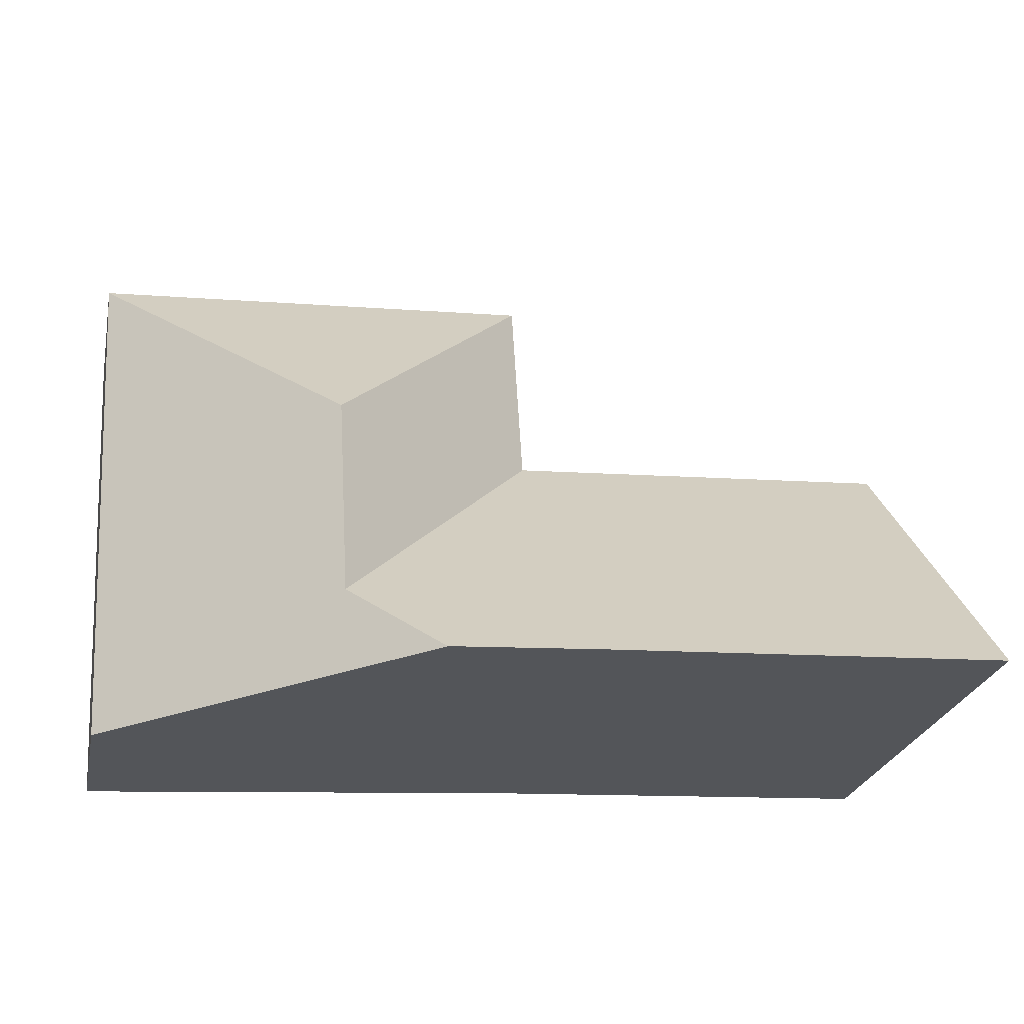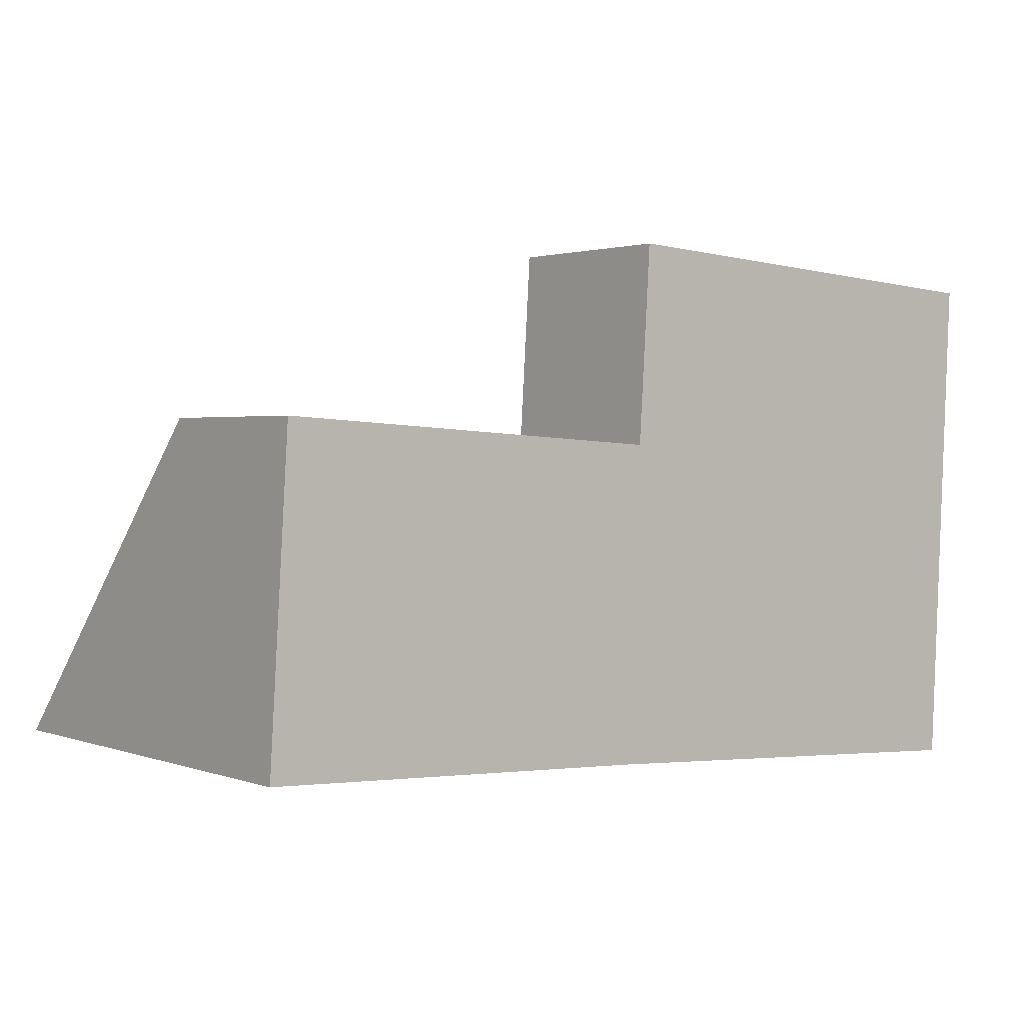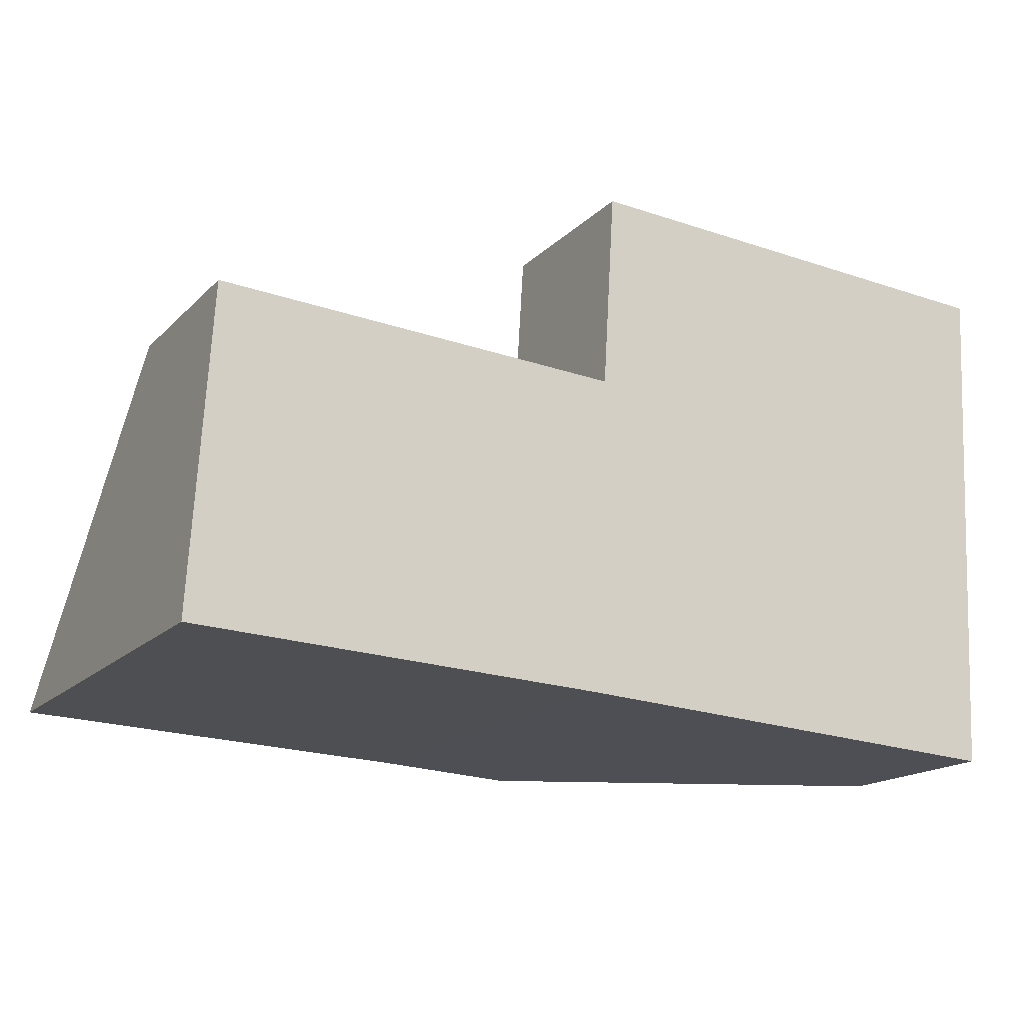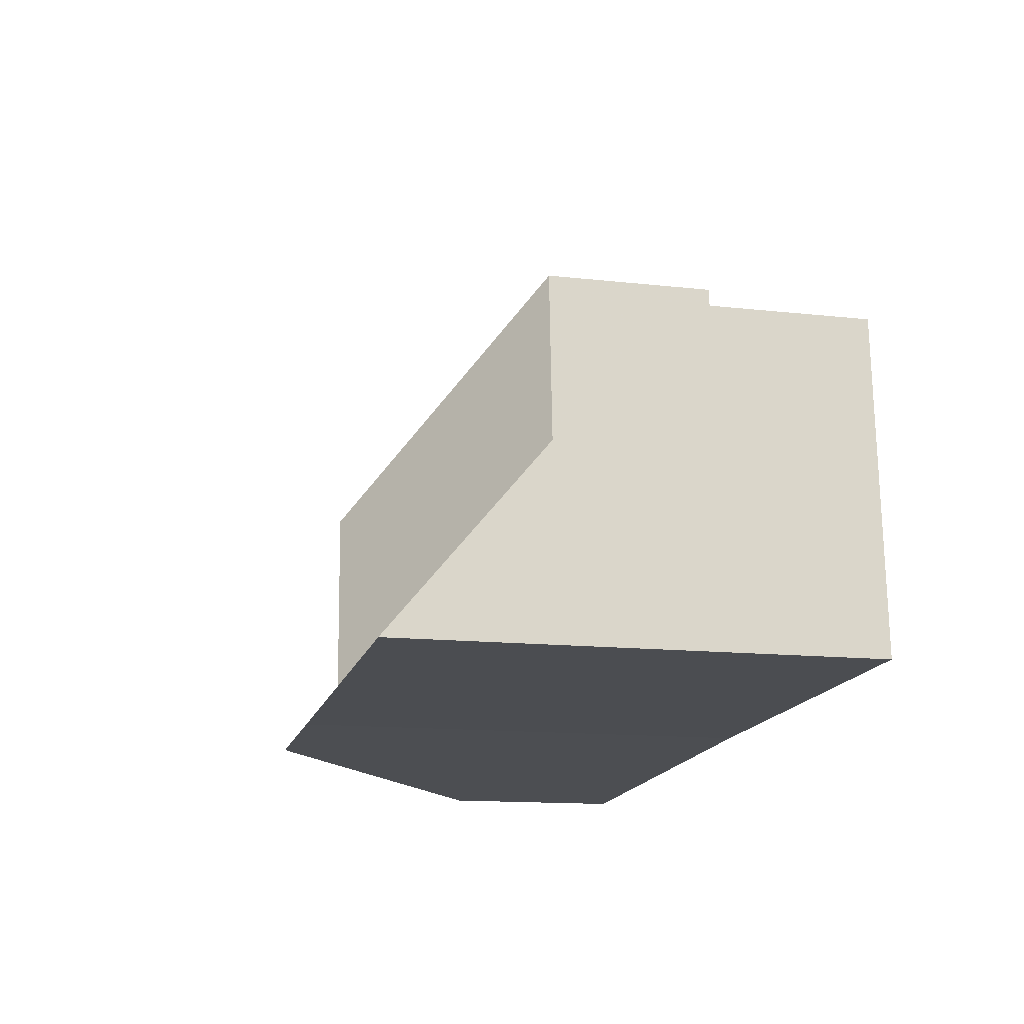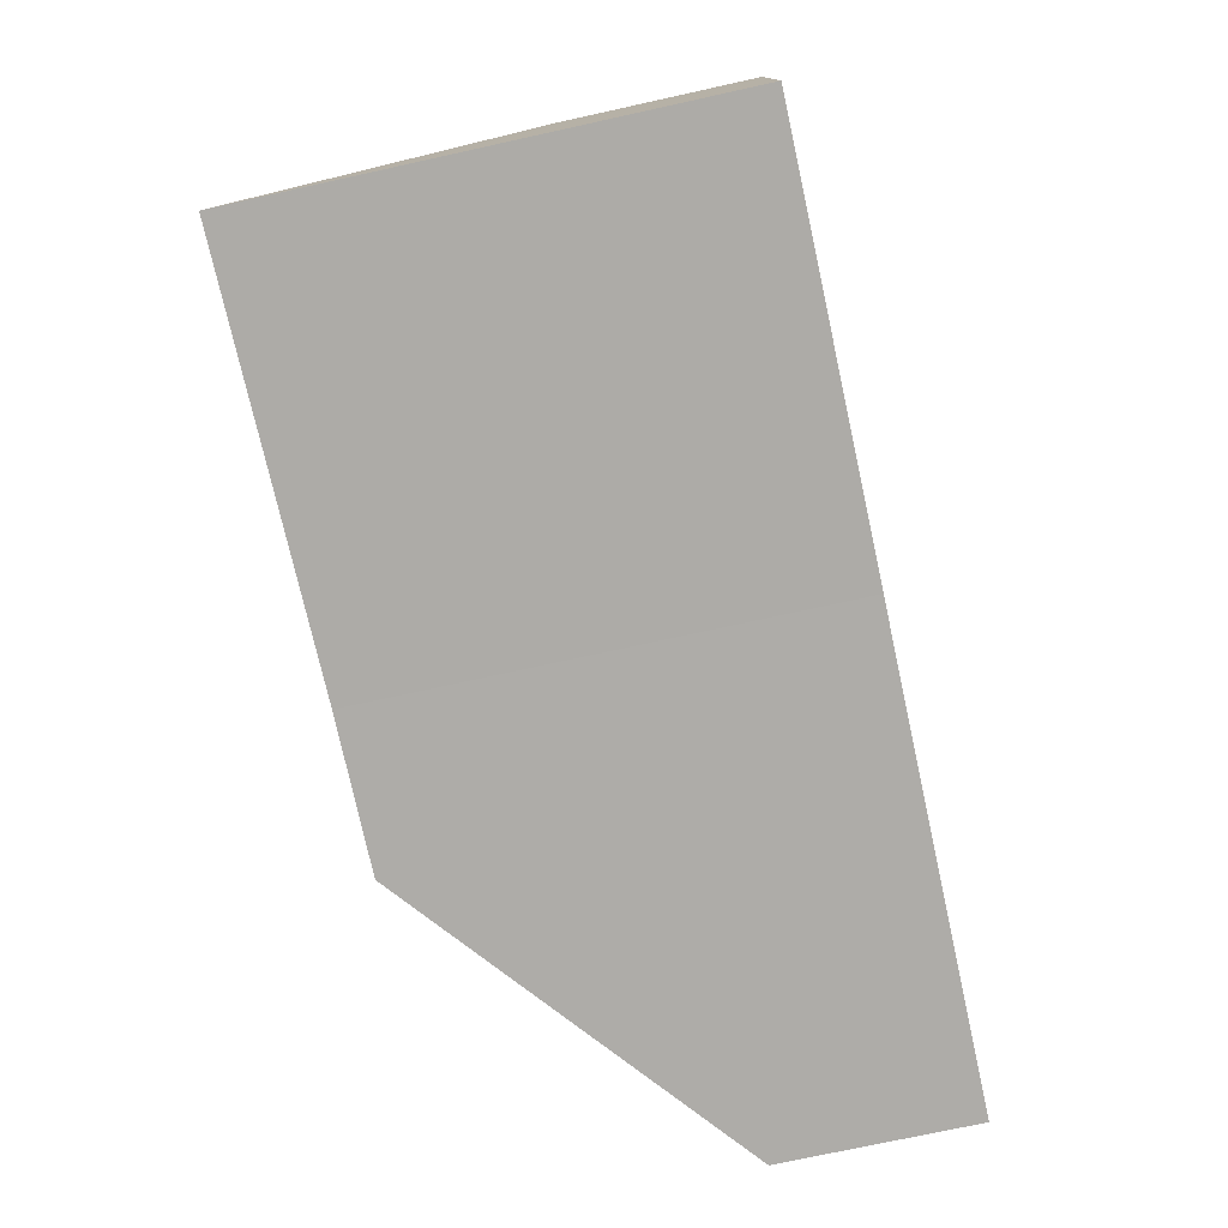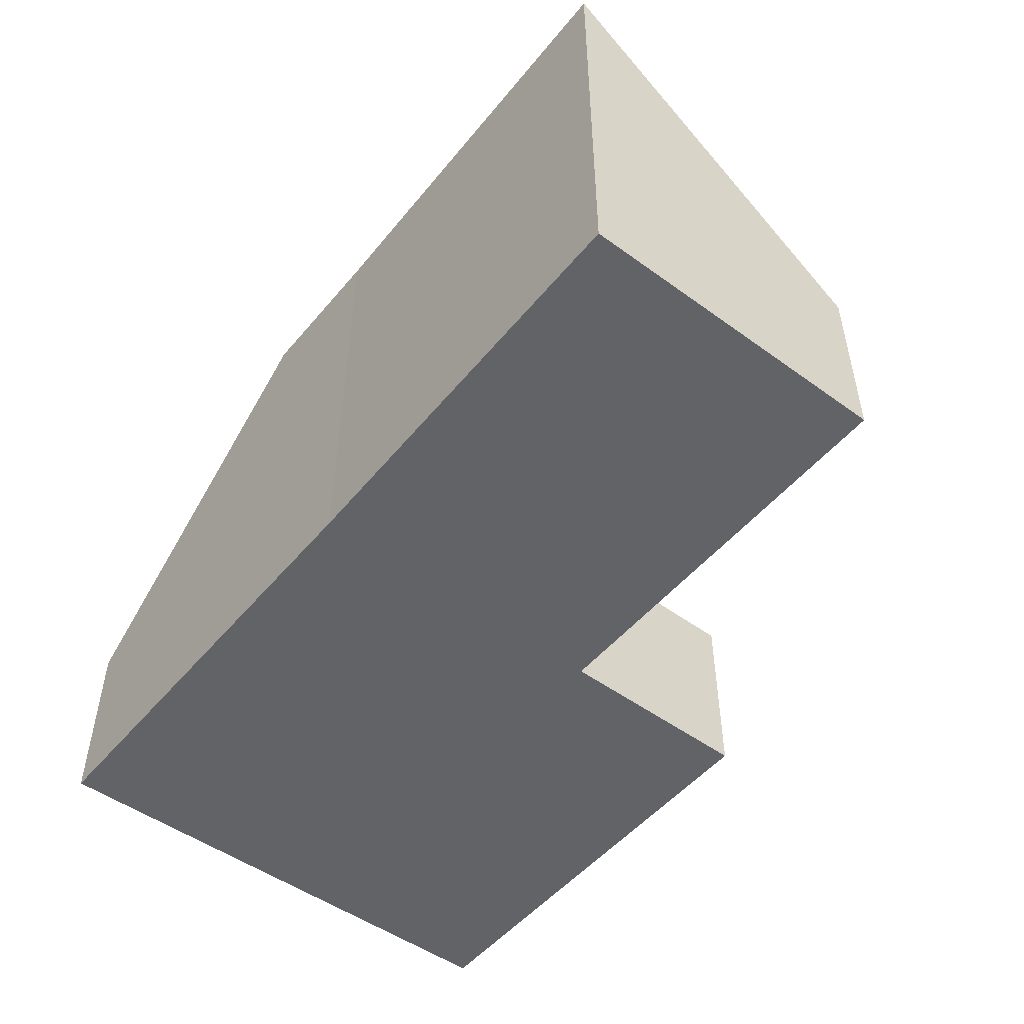
<metadata>
{"format":"obj","ext":"obj","renderer":"f3d","projection":"perspective","resolution":1024,"background":"white","views":[{"elev":-25.4,"azim":168.0,"up":"+Z"},{"elev":1.8,"azim":-38.5,"up":"+Z"},{"elev":-16.7,"azim":-28.8,"up":"+Z"},{"elev":-13.4,"azim":-104.4,"up":"+Z"},{"elev":-73.7,"azim":-77.6,"up":"+Z"},{"elev":-50.9,"azim":-125.0,"up":"+Y"}]}
</metadata>
<code>
v -7.999 0.07066 -5.878
v -8.025 0.07066 -5.877
v -8.025 0.1497 -5.877
v -7.999 0.1497 -5.878
v -8.096 0.07066 -5.873
v -8.096 0.1504 -5.873
v -8.096 0.1504 -5.873
v -8.096 0.07066 -5.873
v -8.093 0.07066 -5.817
v -8.093 0.1035 -5.817
v -8.022 0.1035 -5.822
v -8.093 0.1035 -5.817
v -8.093 0.07066 -5.817
v -8.022 0.07066 -5.822
v -8.02 0.1035 -5.787
v -8.022 0.1035 -5.822
v -8.022 0.07066 -5.822
v -8.02 0.07066 -5.787
v -7.94 0.1035 -5.792
v -7.982 0.1372 -5.829
v -7.984 0.1374 -5.864
v -7.945 0.1035 -5.882
v -7.945 0.07066 -5.882
v -8.093 0.07066 -5.817
v -8.096 0.07066 -5.873
v -8.025 0.07066 -5.877
v -8.022 0.07066 -5.822
v -8.02 0.07066 -5.787
v -7.945 0.07066 -5.882
v -7.94 0.07066 -5.792
v -7.94 0.1035 -5.792
v -8.02 0.1035 -5.787
v -8.02 0.07066 -5.787
v -7.94 0.07066 -5.792
v -7.945 0.1035 -5.882
v -7.94 0.1035 -5.792
v -7.94 0.07066 -5.792
v -7.945 0.07066 -5.882
f 1 2 3
f 1 3 4
f 2 5 6
f 2 6 3
f 7 8 9
f 7 9 10
f 11 12 13
f 11 13 14
f 15 16 17
f 15 17 18
f 15 19 20
f 11 15 20
f 11 20 21
f 21 4 3
f 21 3 6
f 11 21 10
f 10 21 6
f 1 22 23
f 22 1 4
f 24 25 26
f 27 24 26
f 28 27 26
f 28 26 29
f 30 28 29
f 31 32 33
f 31 33 34
f 22 4 21
f 22 21 20
f 22 20 19
f 35 31 37
f 35 37 38

</code>
